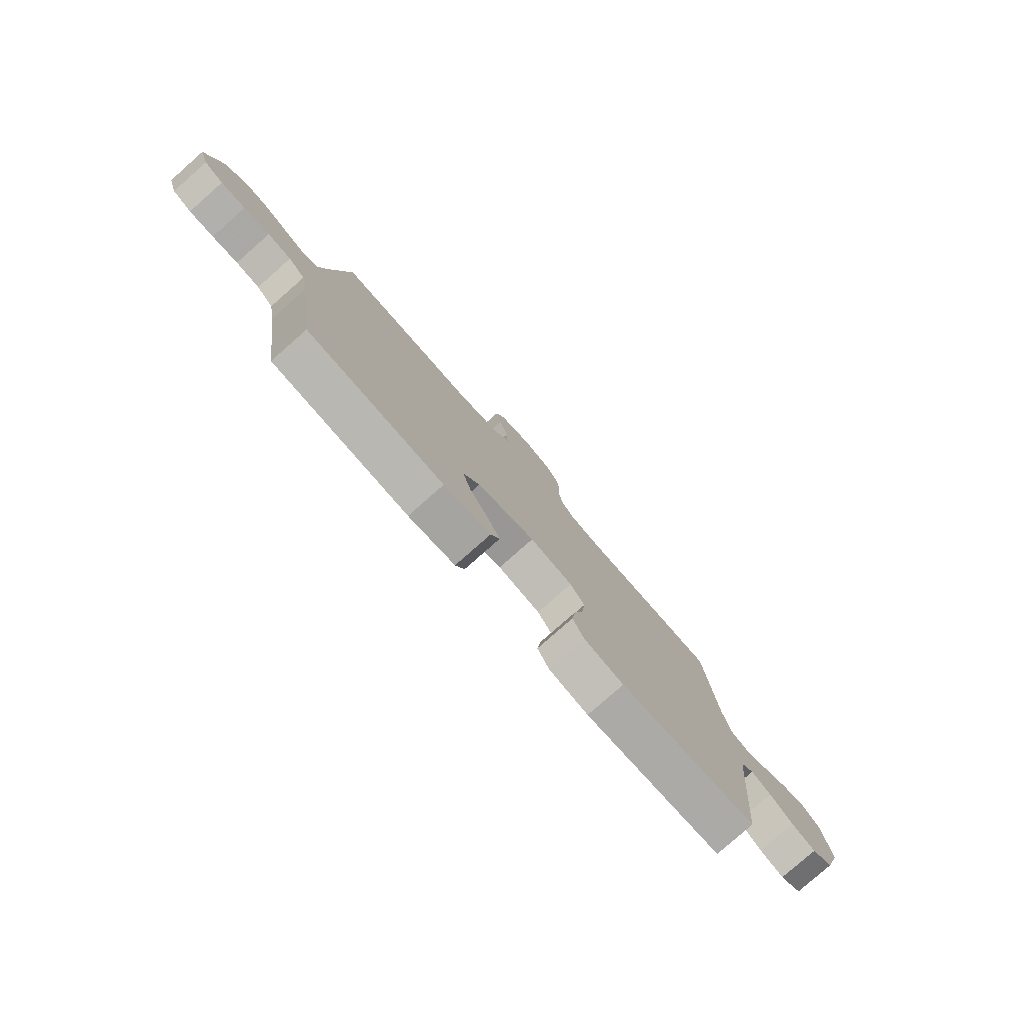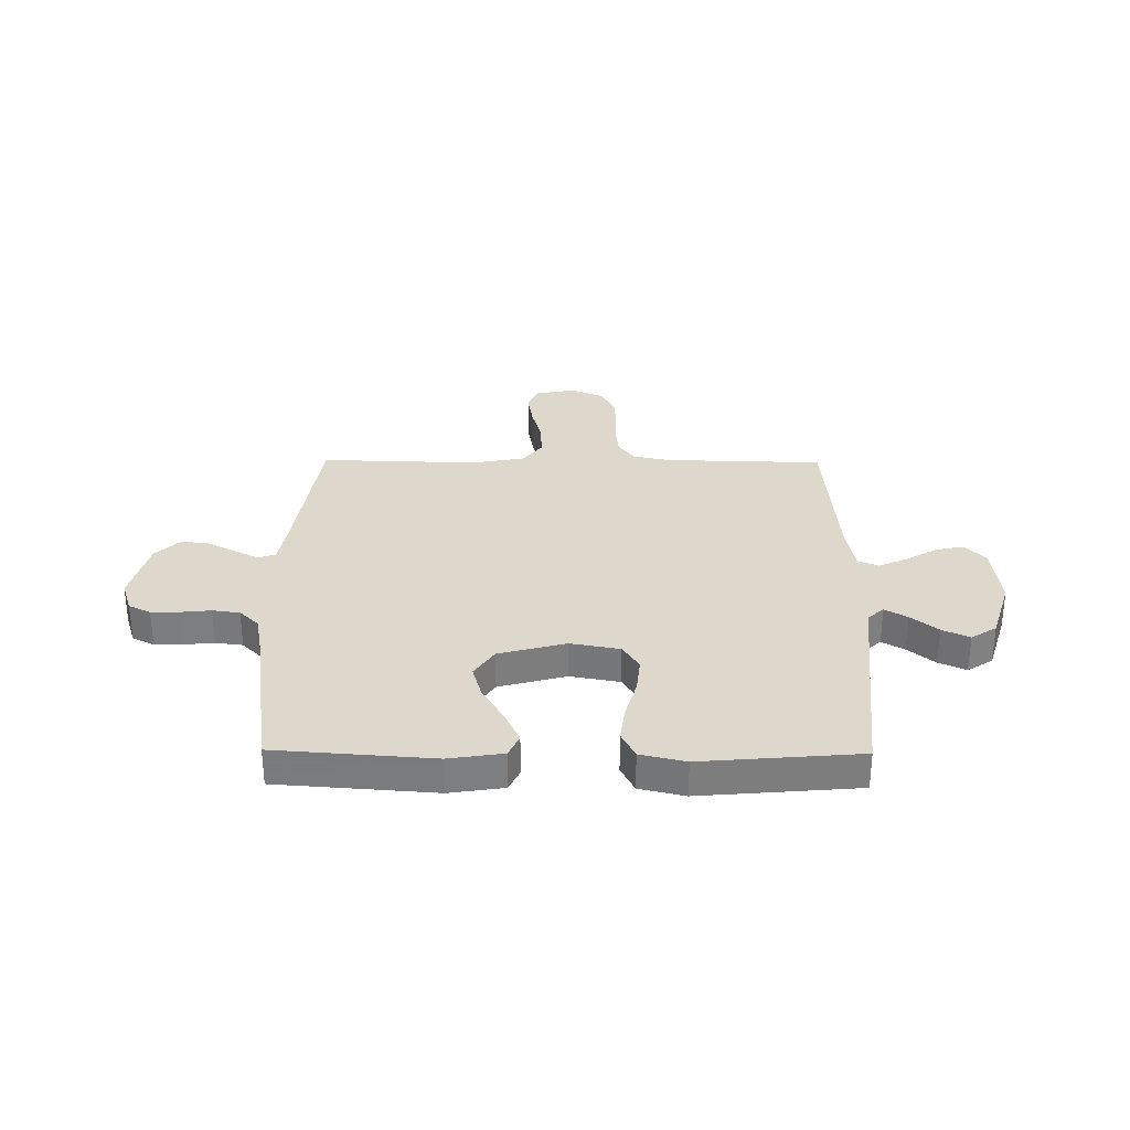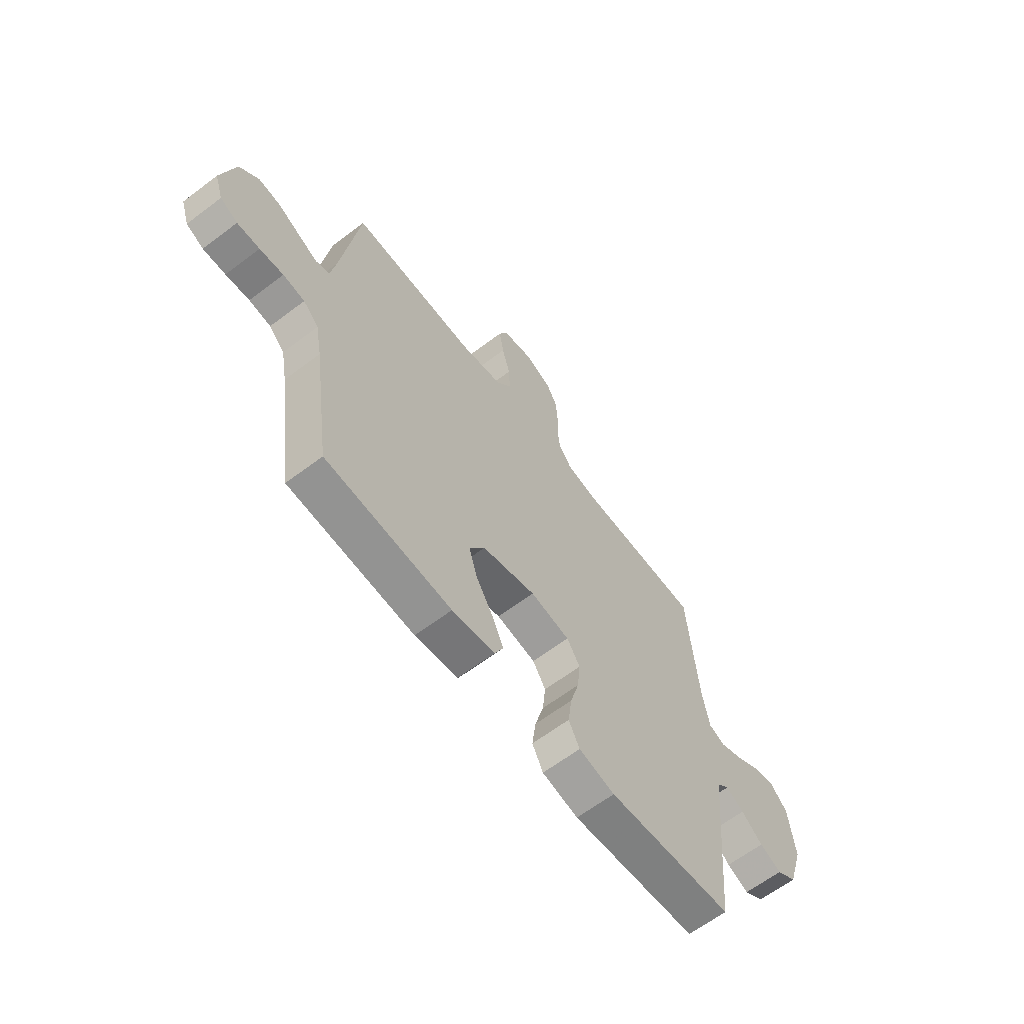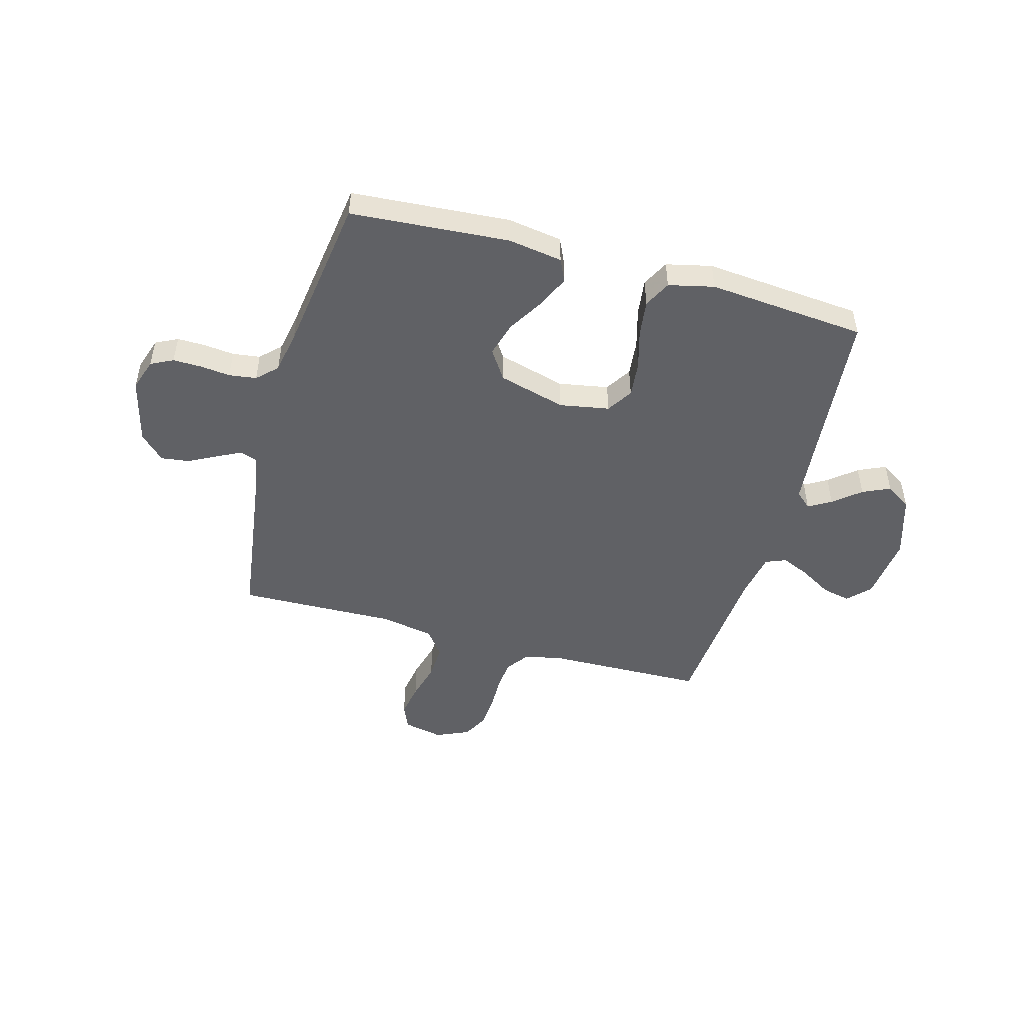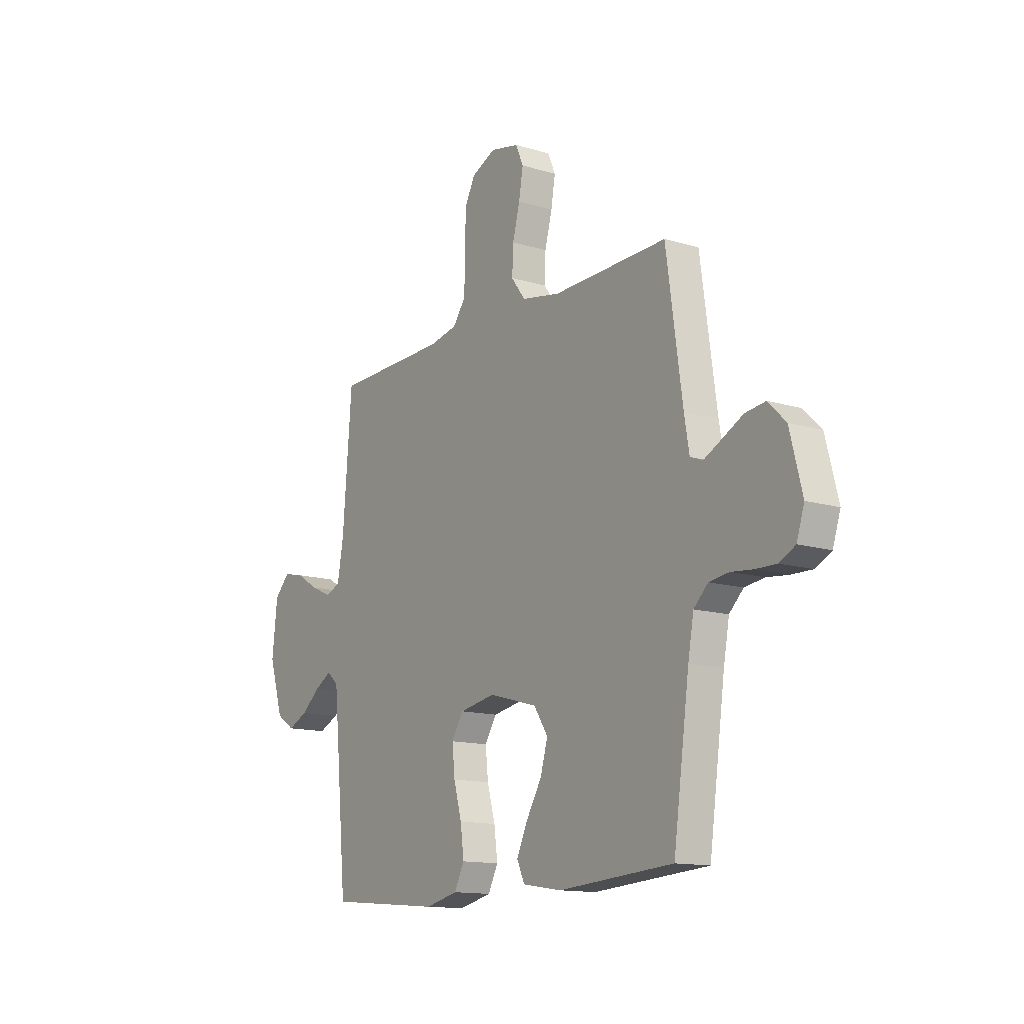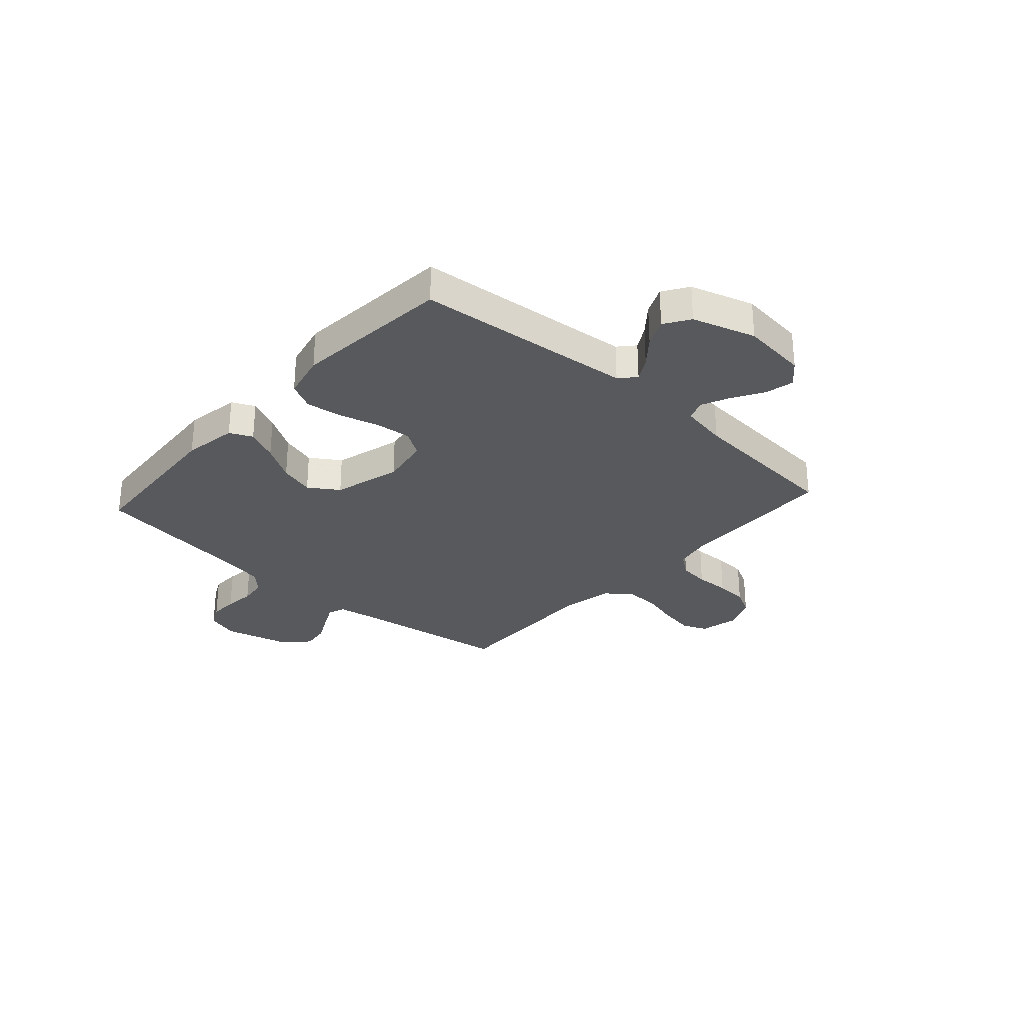
<metadata>
{"format":"obj","ext":"obj","renderer":"f3d","projection":"perspective","resolution":1024,"background":"white","views":[{"elev":-79.4,"azim":131.4,"up":"+Z"},{"elev":31.1,"azim":-179.4,"up":"+Y"},{"elev":-63.6,"azim":127.4,"up":"+Z"},{"elev":-48.9,"azim":164.5,"up":"+Y"},{"elev":-13.5,"azim":55.9,"up":"+Z"},{"elev":-29.3,"azim":-132.0,"up":"+Y"}]}
</metadata>
<code>
v 0.5 0.07 0.5
v 0.542 0.07 0.2
v 0.555 0.07 0.124
v 0.588 0.07 0.112
v 0.634 0.07 0.135
v 0.688 0.07 0.163
v 0.741 0.07 0.17
v 0.787 0.07 0.125
v 0.819 0.07 0
v 0.799 0.07 -0.061
v 0.757 0.07 -0.082
v 0.703 0.07 -0.081
v 0.646 0.07 -0.075
v 0.594 0.07 -0.082
v 0.557 0.07 -0.118
v 0.542 0.07 -0.2
v 0.5 0.07 -0.5
v 0.2 0.07 -0.522
v 0.097 0.07 -0.506
v 0.077 0.07 -0.463
v 0.105 0.07 -0.402
v 0.146 0.07 -0.334
v 0.165 0.07 -0.268
v 0.128 0.07 -0.212
v 0 0.07 -0.177
v -0.094 0.07 -0.194
v -0.125 0.07 -0.243
v -0.118 0.07 -0.311
v -0.097 0.07 -0.386
v -0.088 0.07 -0.455
v -0.114 0.07 -0.506
v -0.2 0.07 -0.526
v -0.5 0.07 -0.5
v -0.528 0.07 -0.2
v -0.539 0.07 -0.086
v -0.569 0.07 -0.059
v -0.612 0.07 -0.084
v -0.663 0.07 -0.126
v -0.715 0.07 -0.15
v -0.763 0.07 -0.119
v -0.8 0.07 0
v -0.786 0.07 0.125
v -0.746 0.07 0.166
v -0.692 0.07 0.154
v -0.633 0.07 0.119
v -0.579 0.07 0.095
v -0.54 0.07 0.111
v -0.524 0.07 0.2
v -0.5 0.07 0.5
v -0.2 0.07 0.507
v -0.128 0.07 0.522
v -0.097 0.07 0.564
v -0.091 0.07 0.621
v -0.093 0.07 0.686
v -0.089 0.07 0.747
v -0.063 0.07 0.796
v 0 0.07 0.824
v 0.075 0.07 0.808
v 0.095 0.07 0.762
v 0.084 0.07 0.697
v 0.065 0.07 0.626
v 0.062 0.07 0.56
v 0.099 0.07 0.511
v 0.2 0.07 0.492
v 0.5 0 0.5
v 0.542 0 0.2
v 0.555 0 0.124
v 0.588 0 0.112
v 0.634 0 0.135
v 0.688 0 0.163
v 0.741 0 0.17
v 0.787 0 0.125
v 0.819 0 0
v 0.799 0 -0.061
v 0.757 0 -0.082
v 0.703 0 -0.081
v 0.646 0 -0.075
v 0.594 0 -0.082
v 0.557 0 -0.118
v 0.542 0 -0.2
v 0.5 0 -0.5
v 0.2 0 -0.522
v 0.097 0 -0.506
v 0.077 0 -0.463
v 0.105 0 -0.402
v 0.146 0 -0.334
v 0.165 0 -0.268
v 0.128 0 -0.212
v 0 0 -0.177
v -0.094 0 -0.194
v -0.125 0 -0.243
v -0.118 0 -0.311
v -0.097 0 -0.386
v -0.088 0 -0.455
v -0.114 0 -0.506
v -0.2 0 -0.526
v -0.5 0 -0.5
v -0.528 0 -0.2
v -0.539 0 -0.086
v -0.569 0 -0.059
v -0.612 0 -0.084
v -0.663 0 -0.126
v -0.715 0 -0.15
v -0.763 0 -0.119
v -0.8 0 0
v -0.786 0 0.125
v -0.746 0 0.166
v -0.692 0 0.154
v -0.633 0 0.119
v -0.579 0 0.095
v -0.54 0 0.111
v -0.524 0 0.2
v -0.5 0 0.5
v -0.2 0 0.507
v -0.128 0 0.522
v -0.097 0 0.564
v -0.091 0 0.621
v -0.093 0 0.686
v -0.089 0 0.747
v -0.063 0 0.796
v 0 0 0.824
v 0.075 0 0.808
v 0.095 0 0.762
v 0.084 0 0.697
v 0.065 0 0.626
v 0.062 0 0.56
v 0.099 0 0.511
v 0.2 0 0.492
f 58 59 60 61
f 56 57 58 61
f 56 61 62
f 53 54 55 56
f 52 53 56 62
f 51 52 62 63
f 48 49 50
f 47 48 50 51
f 42 43 44 45
f 42 45 46
f 41 42 46
f 40 41 46 47
f 37 38 39 40
f 36 37 40 47
f 31 32 33 34
f 31 34 35
f 28 29 30 31
f 27 28 31 35
f 26 27 35 36
f 19 20 21 22
f 19 22 23
f 16 17 18 19
f 15 16 19 23
f 14 15 23 24
f 10 11 12 13
f 8 9 10 13
f 8 13 14
f 5 6 7 8
f 4 5 8 14
f 3 4 14 24
f 64 1 2
f 25 26 36 47
f 47 51 63 64
f 24 25 47 64
f 2 3 24 64
f 125 124 123 122
f 125 122 121 120
f 126 125 120
f 120 119 118 117
f 126 120 117 116
f 127 126 116 115
f 114 113 112
f 115 114 112 111
f 109 108 107 106
f 110 109 106
f 110 106 105
f 111 110 105 104
f 104 103 102 101
f 111 104 101 100
f 98 97 96 95
f 99 98 95
f 95 94 93 92
f 99 95 92 91
f 100 99 91 90
f 86 85 84 83
f 87 86 83
f 83 82 81 80
f 87 83 80 79
f 88 87 79 78
f 77 76 75 74
f 77 74 73 72
f 78 77 72
f 72 71 70 69
f 78 72 69 68
f 88 78 68 67
f 66 65 128
f 111 100 90 89
f 128 127 115 111
f 128 111 89 88
f 128 88 67 66
f 1 65 66 2
f 2 66 67 3
f 3 67 68 4
f 4 68 69 5
f 5 69 70 6
f 6 70 71 7
f 7 71 72 8
f 8 72 73 9
f 9 73 74 10
f 10 74 75 11
f 11 75 76 12
f 12 76 77 13
f 13 77 78 14
f 14 78 79 15
f 15 79 80 16
f 16 80 81 17
f 17 81 82 18
f 18 82 83 19
f 19 83 84 20
f 20 84 85 21
f 21 85 86 22
f 22 86 87 23
f 23 87 88 24
f 24 88 89 25
f 25 89 90 26
f 26 90 91 27
f 27 91 92 28
f 28 92 93 29
f 29 93 94 30
f 30 94 95 31
f 31 95 96 32
f 32 96 97 33
f 33 97 98 34
f 34 98 99 35
f 35 99 100 36
f 36 100 101 37
f 37 101 102 38
f 38 102 103 39
f 39 103 104 40
f 40 104 105 41
f 41 105 106 42
f 42 106 107 43
f 43 107 108 44
f 44 108 109 45
f 45 109 110 46
f 46 110 111 47
f 47 111 112 48
f 48 112 113 49
f 49 113 114 50
f 50 114 115 51
f 51 115 116 52
f 52 116 117 53
f 53 117 118 54
f 54 118 119 55
f 55 119 120 56
f 56 120 121 57
f 57 121 122 58
f 58 122 123 59
f 59 123 124 60
f 60 124 125 61
f 61 125 126 62
f 62 126 127 63
f 63 127 128 64
f 64 128 65 1

</code>
